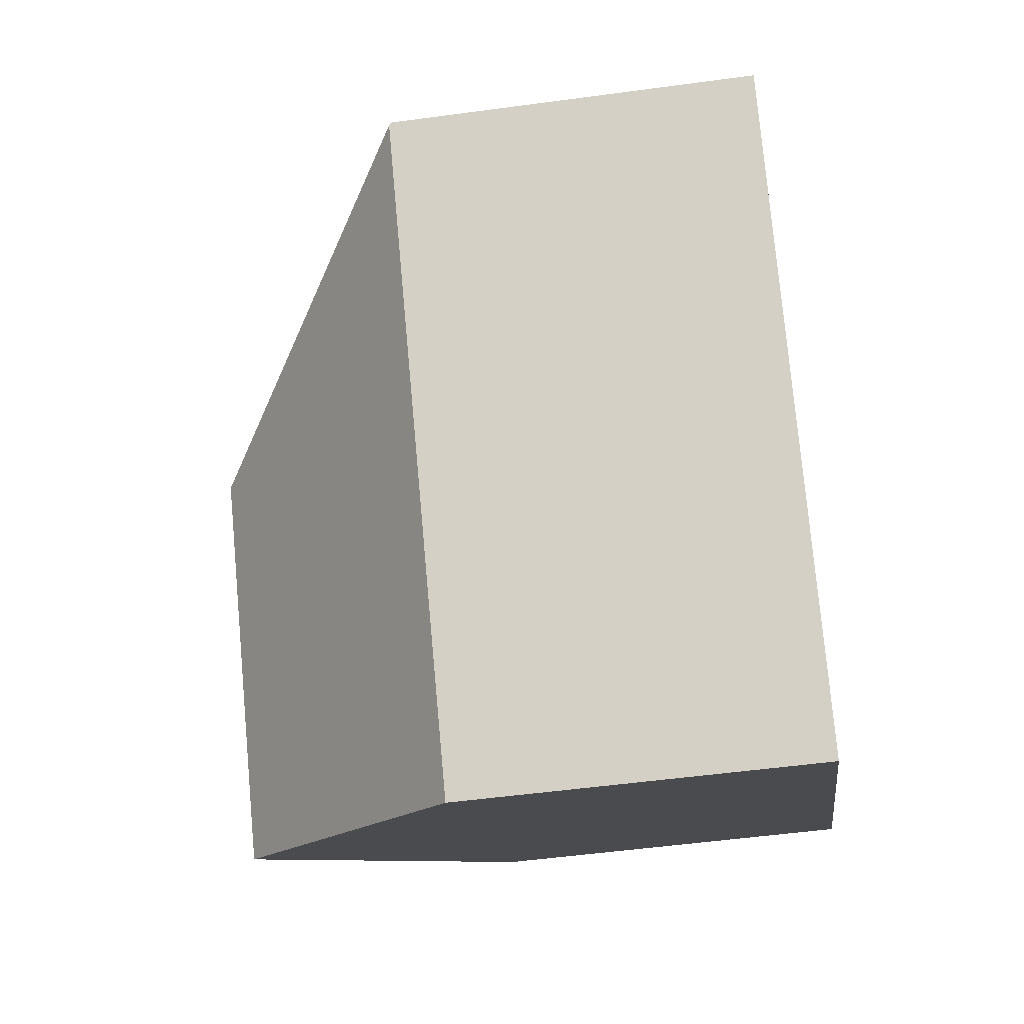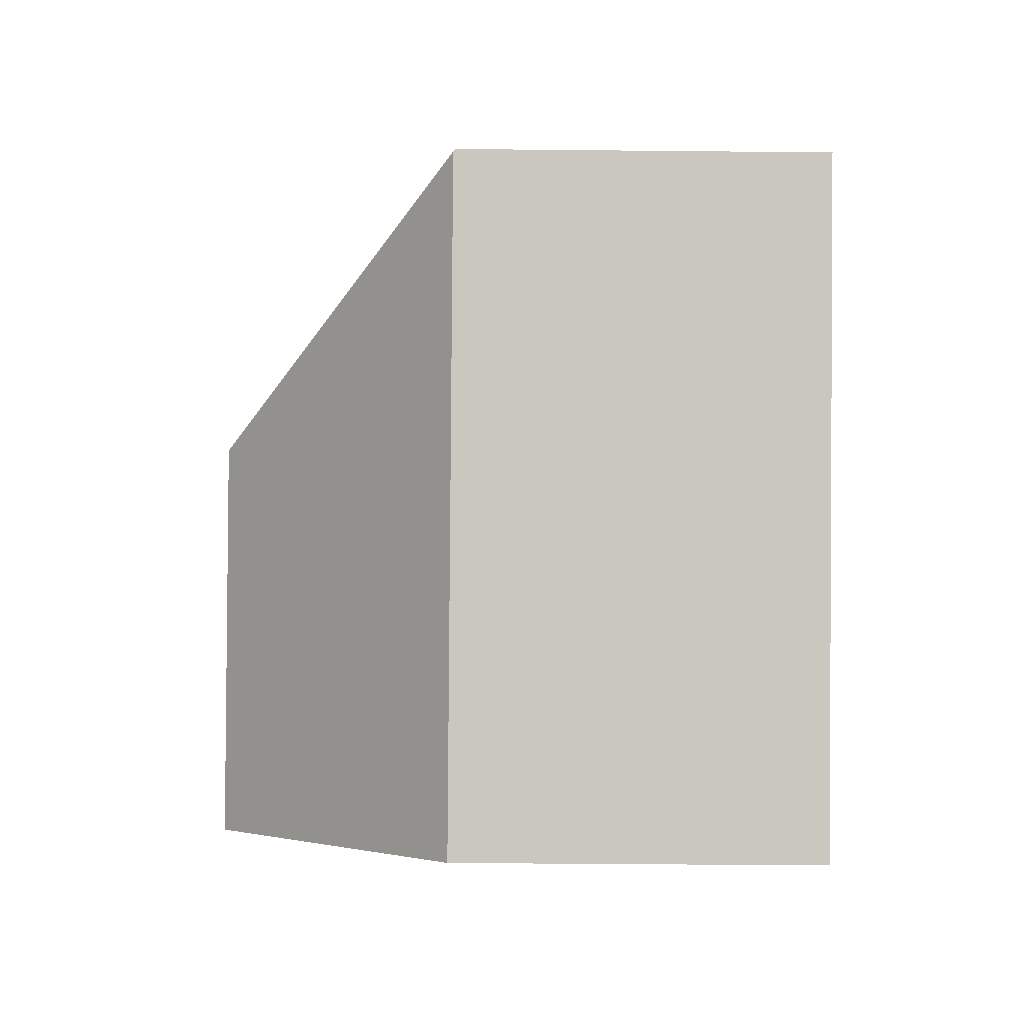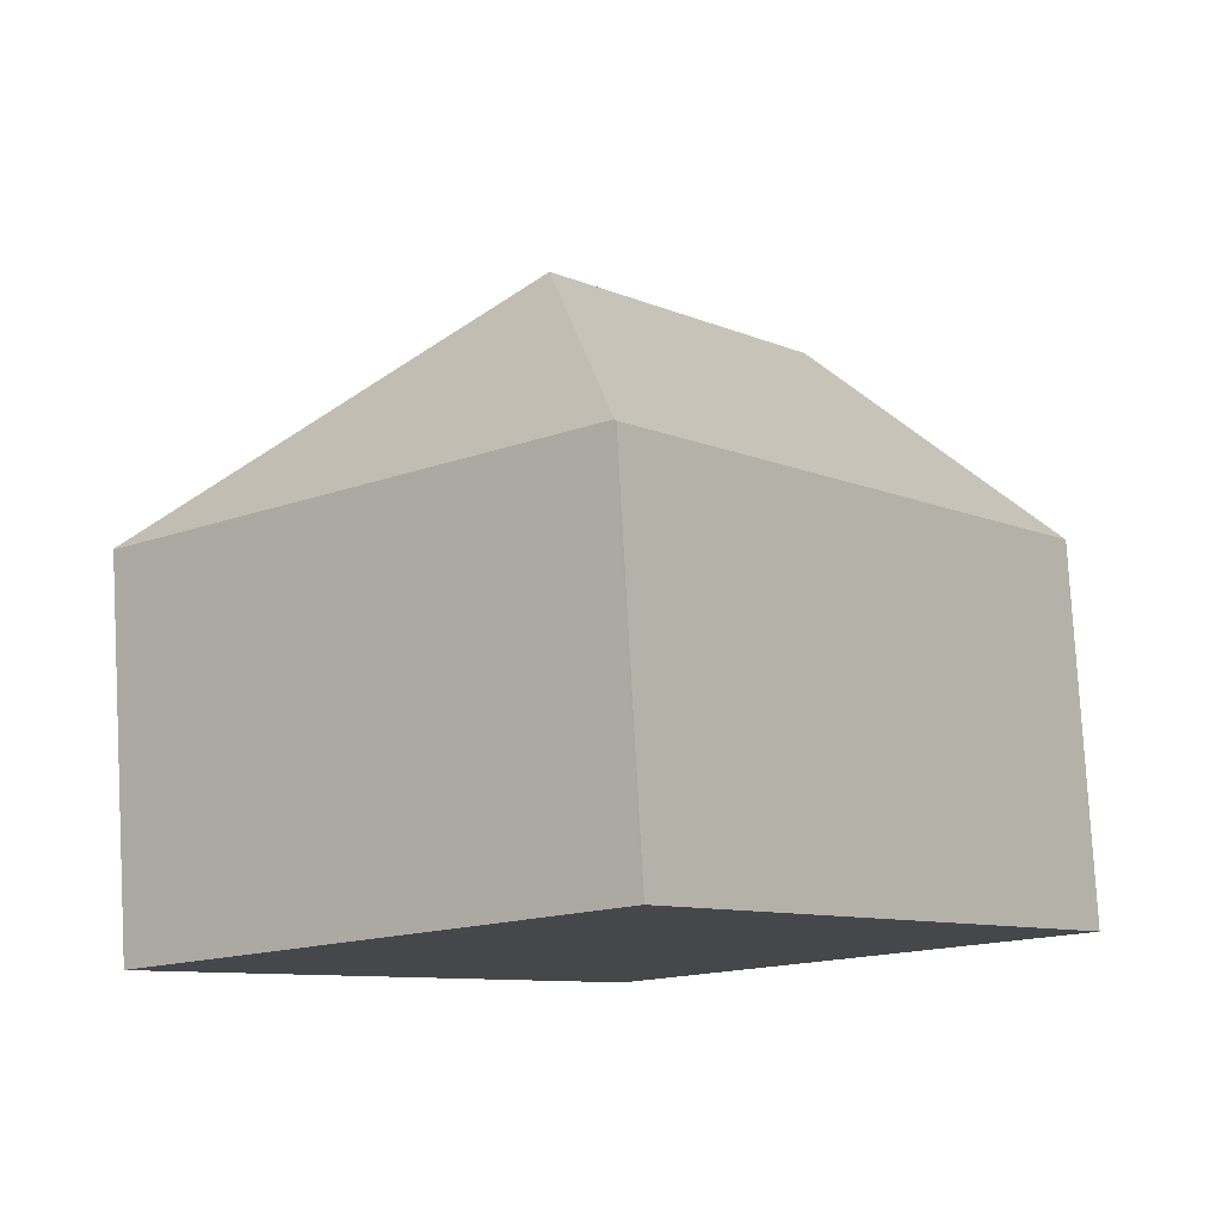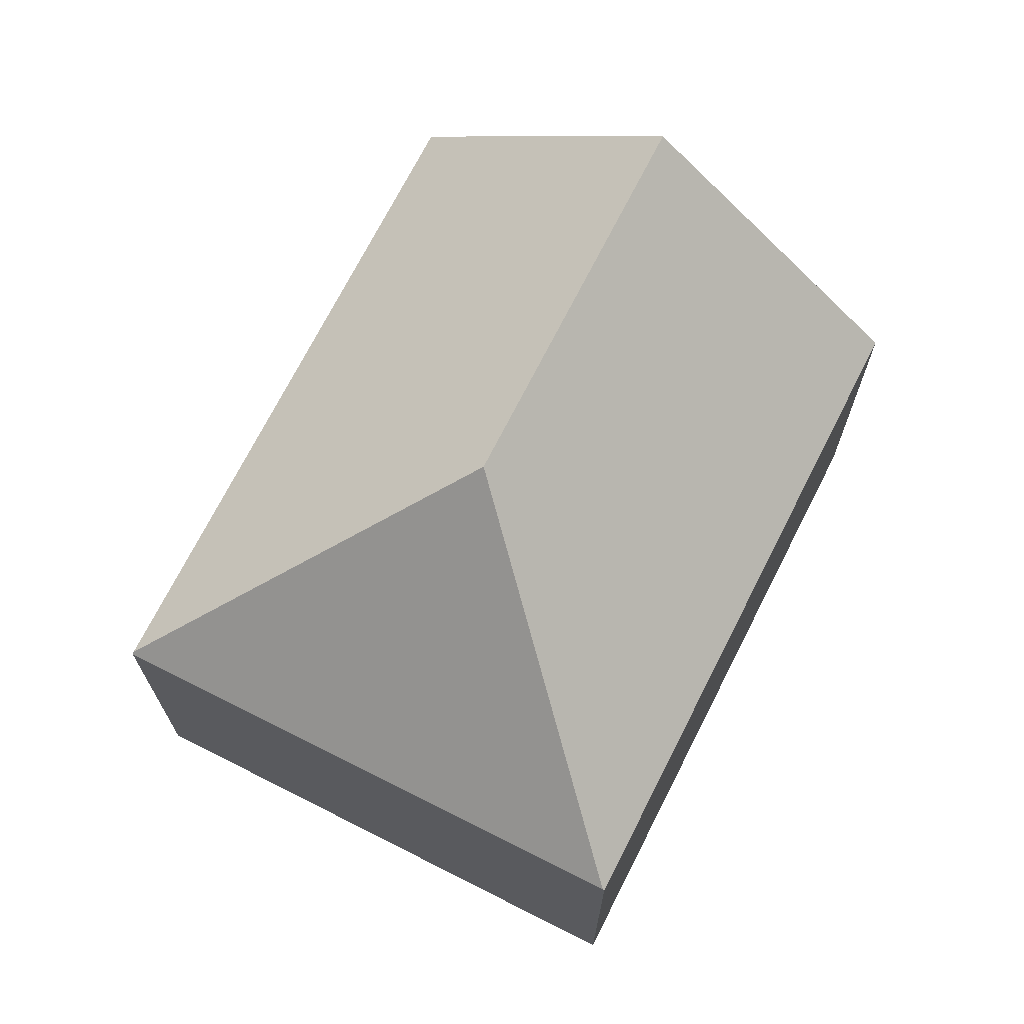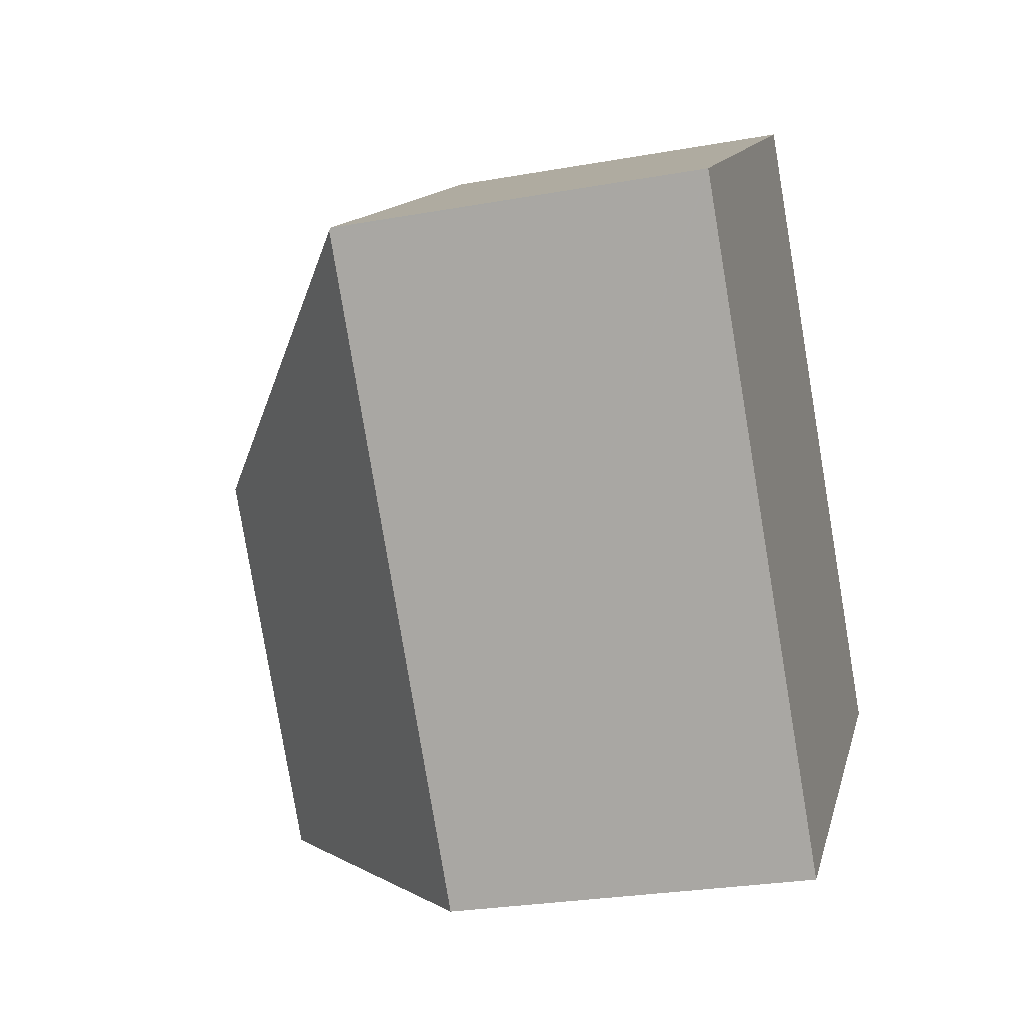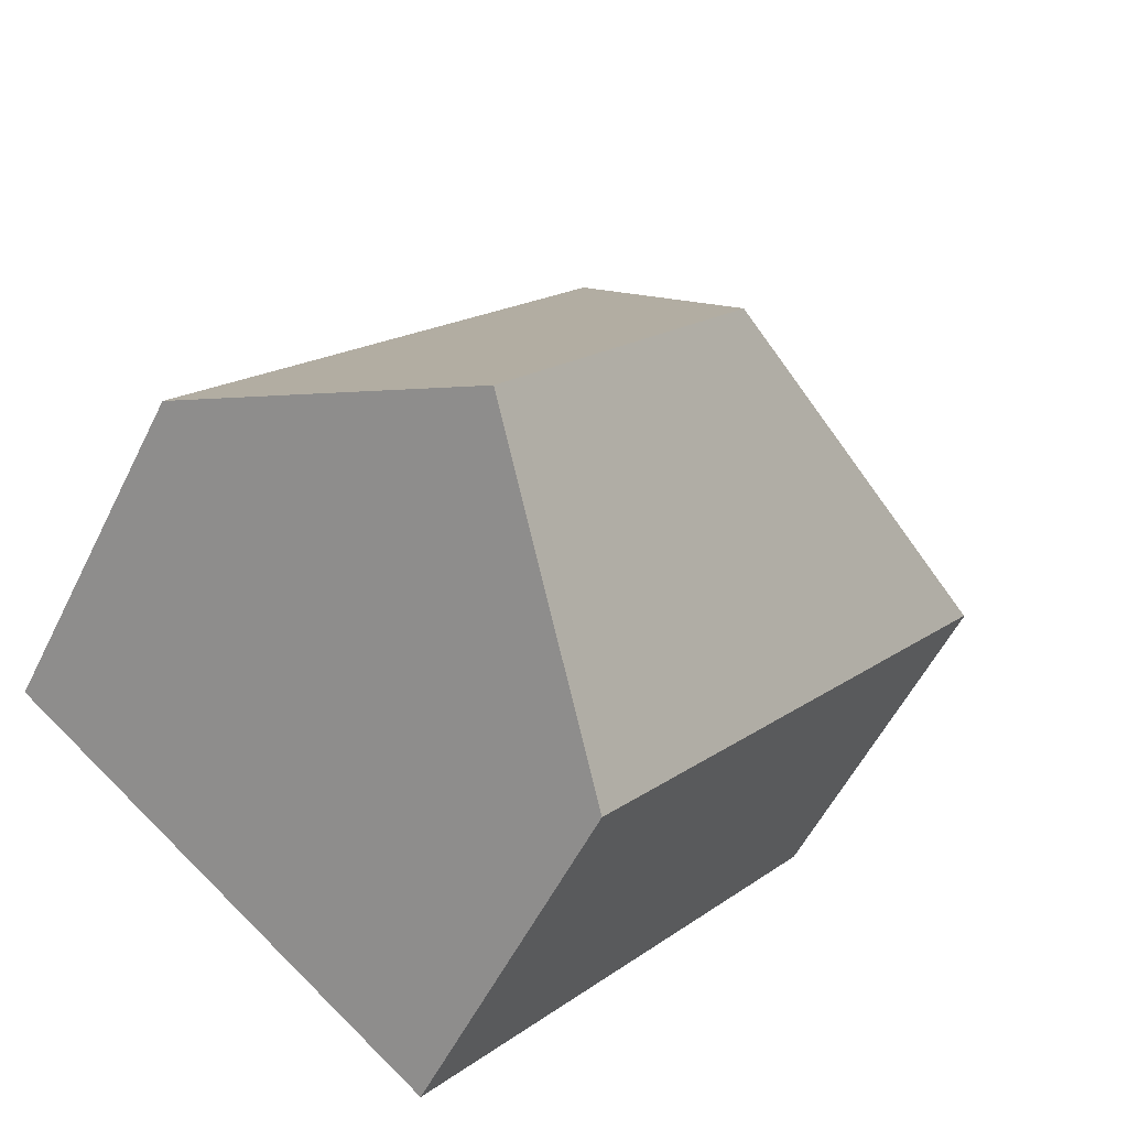
<metadata>
{"format":"obj","ext":"obj","renderer":"f3d","projection":"perspective","resolution":1024,"background":"white","views":[{"elev":-52.7,"azim":-81.7,"up":"+Z"},{"elev":-39.8,"azim":-90.7,"up":"+Z"},{"elev":79.2,"azim":-3.2,"up":"+Z"},{"elev":71.1,"azim":-11.4,"up":"+Y"},{"elev":-27.4,"azim":-74.6,"up":"+Z"},{"elev":-54.9,"azim":154.0,"up":"+Z"}]}
</metadata>
<code>
v  8.081 12.57 -0.96
v  0 7.523 4.607e-16
v  9.004 7.598 7.099
v  0.031 7.566 -0.039
v  13.44 7.566 1.536
v  9.032 7.566 7.122
v  13.27 12.57 -7.537
v  13.47 7.566 1.492
v  14.8 7.566 -0.188
v  14.89 7.566 -0.306
v  17.76 7.566 -3.942
v  8.777 7.566 -11.13
v  9.004 -4.347e-16 7.099
v  0 0 0
v  9.032 -4.361e-16 7.122
v  13.44 -9.405e-17 1.536
v  13.47 -9.136e-17 1.492
v  14.8 1.151e-17 -0.188
v  14.89 1.874e-17 -0.306
v  17.76 2.414e-16 -3.942
v  13.27 4.615e-16 -7.537
v  8.777 6.816e-16 -11.13
v  0.031 2.388e-18 -0.039
g defaultobject
f 1 2 3
f 2 1 4
f 5 3 6
f 3 5 1
f 1 5 7
f 7 5 8
f 7 8 9
f 7 9 10
f 7 10 11
f 4 7 12
f 7 4 1
f 2 13 3
f 13 2 14
f 13 6 3
f 6 13 15
f 15 5 6
f 5 15 16
f 5 16 8
f 8 16 9
f 9 16 10
f 10 16 11
f 11 16 17
f 11 17 18
f 11 18 19
f 11 19 20
f 11 12 7
f 12 11 20
f 12 20 21
f 12 21 22
f 4 14 2
f 14 4 12
f 14 12 23
f 23 12 22
f 15 13 16
f 21 23 22
f 23 21 20
f 23 20 19
f 23 19 17
f 23 17 16
f 23 16 13
f 23 13 14

</code>
